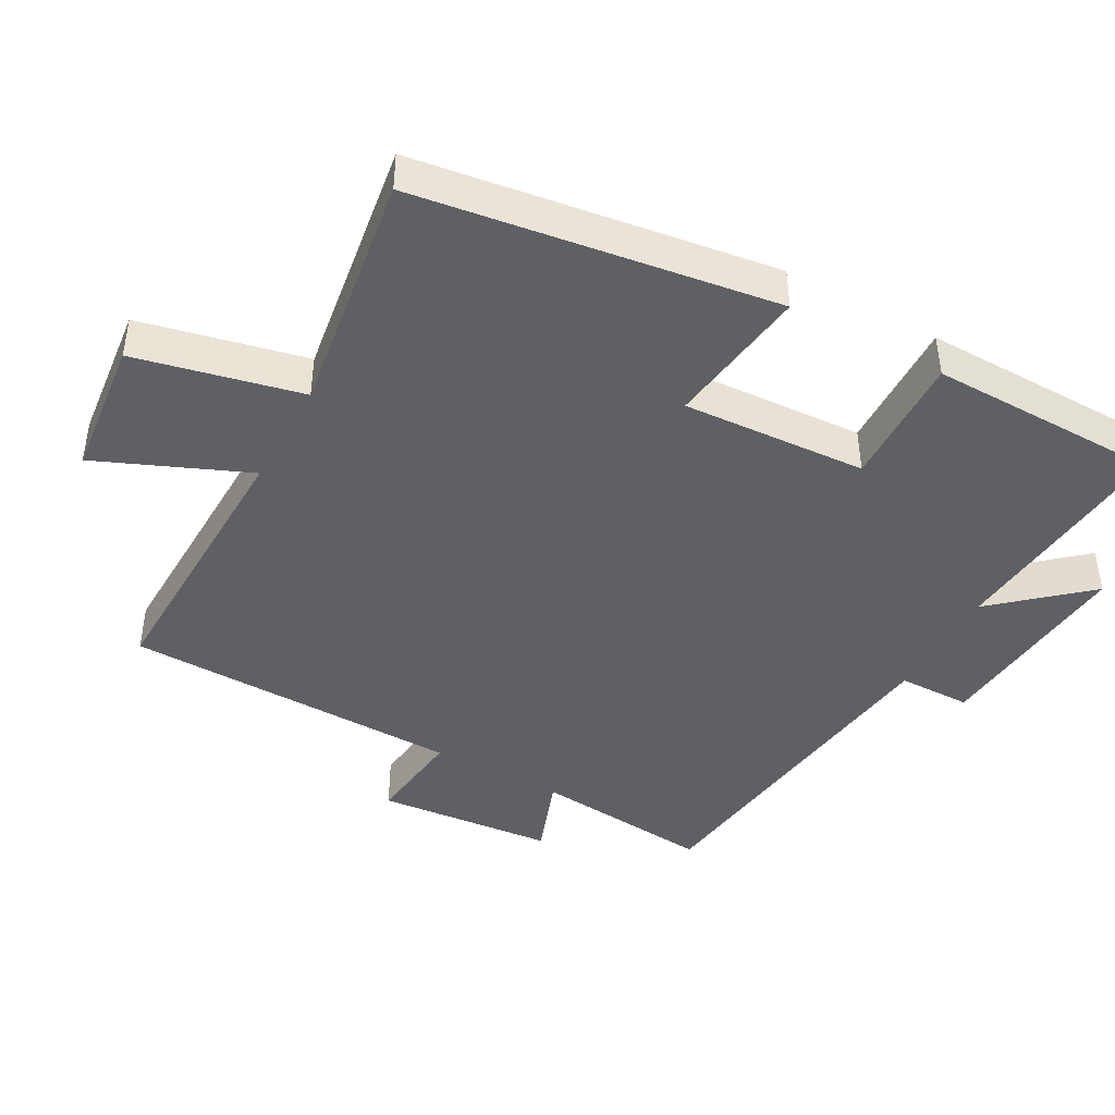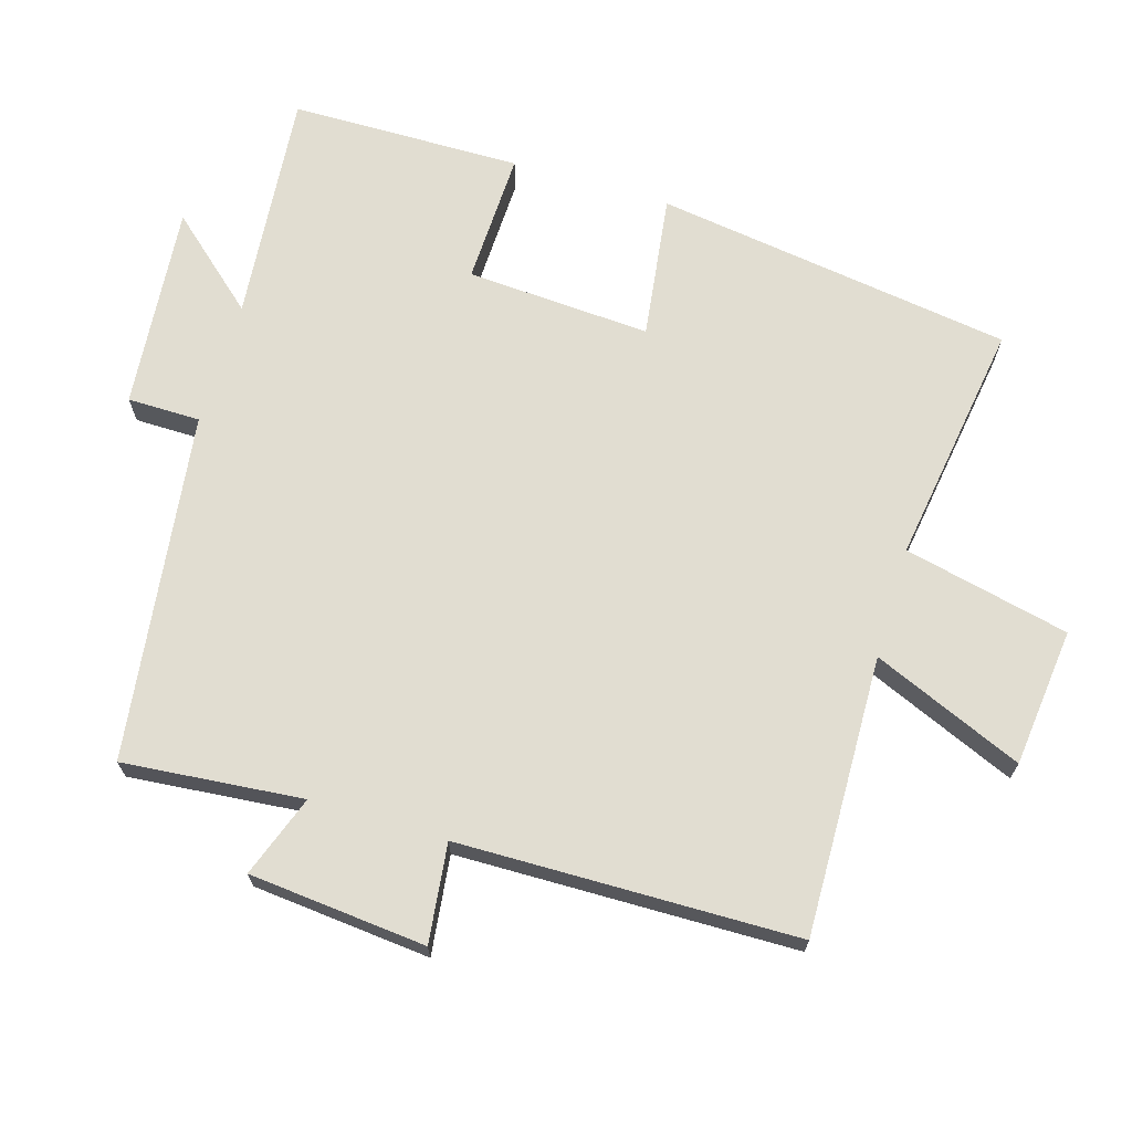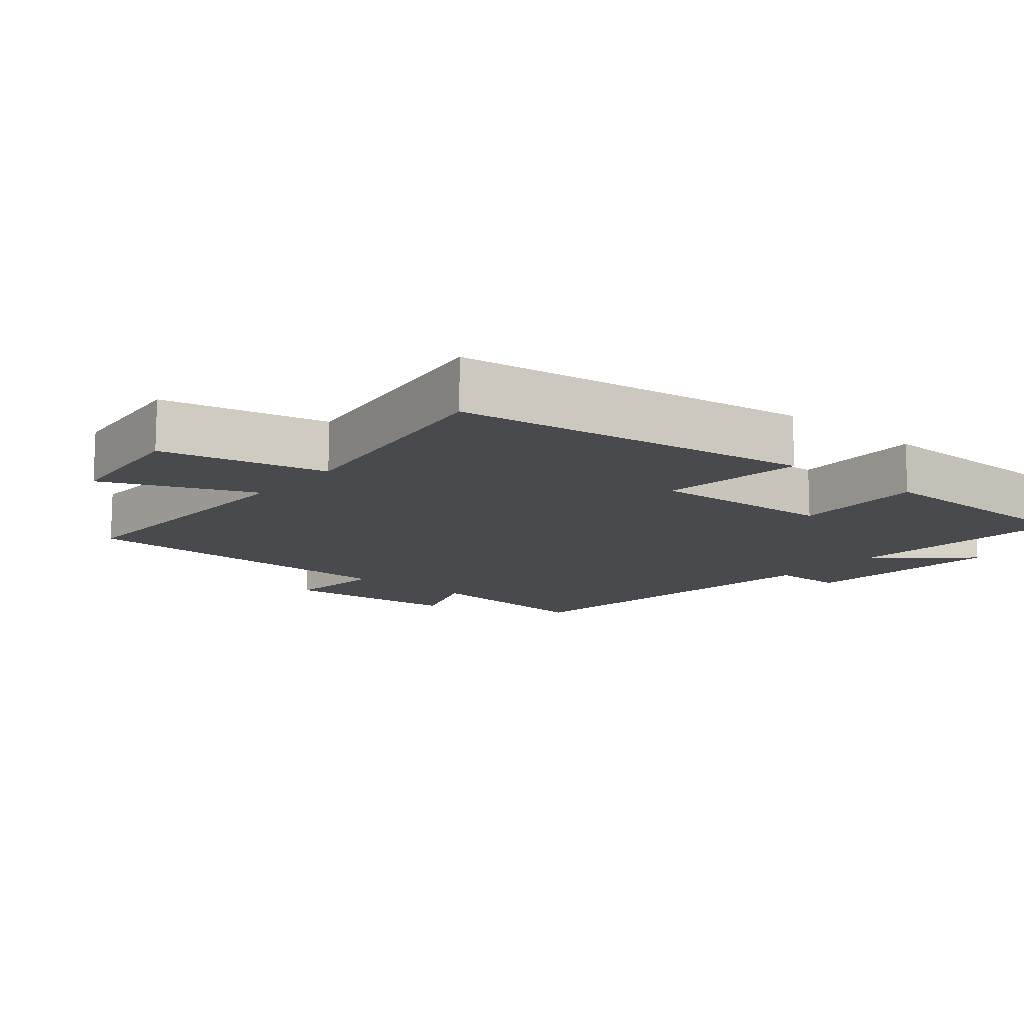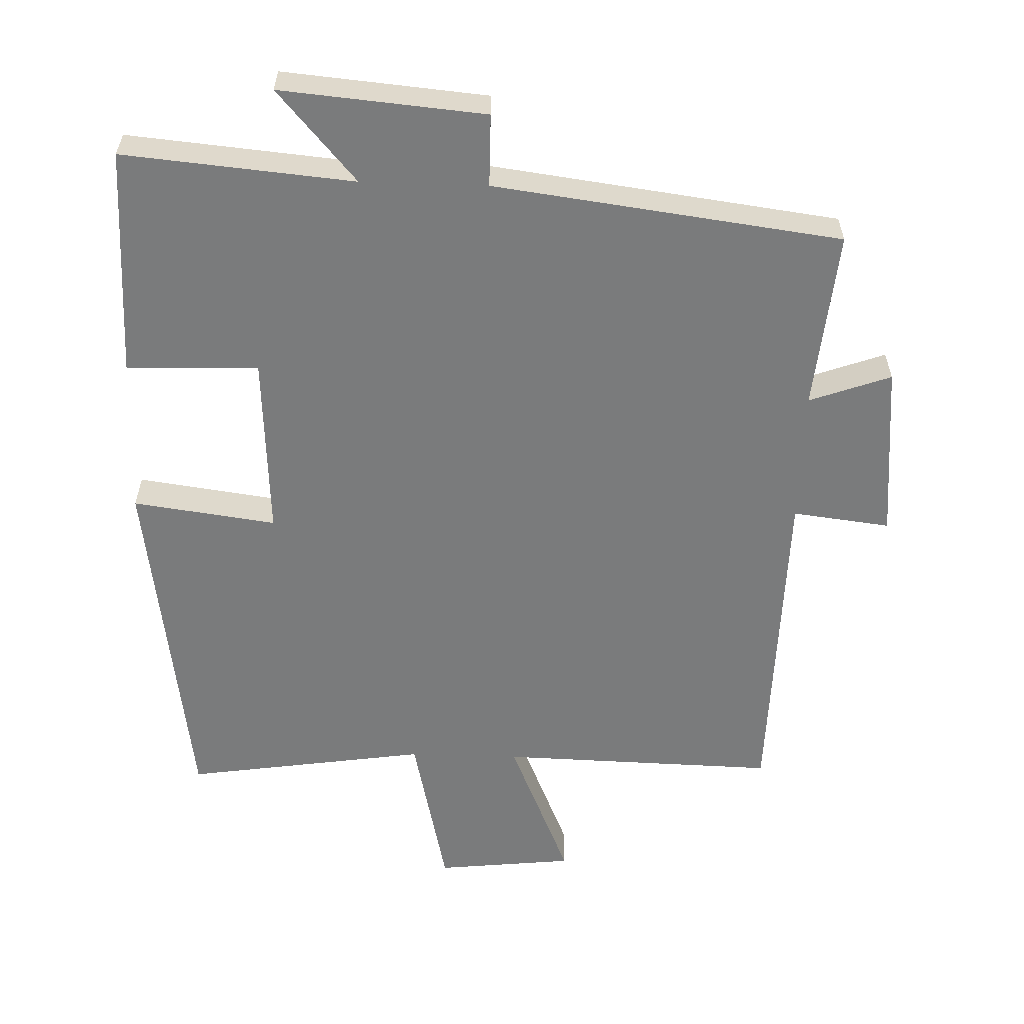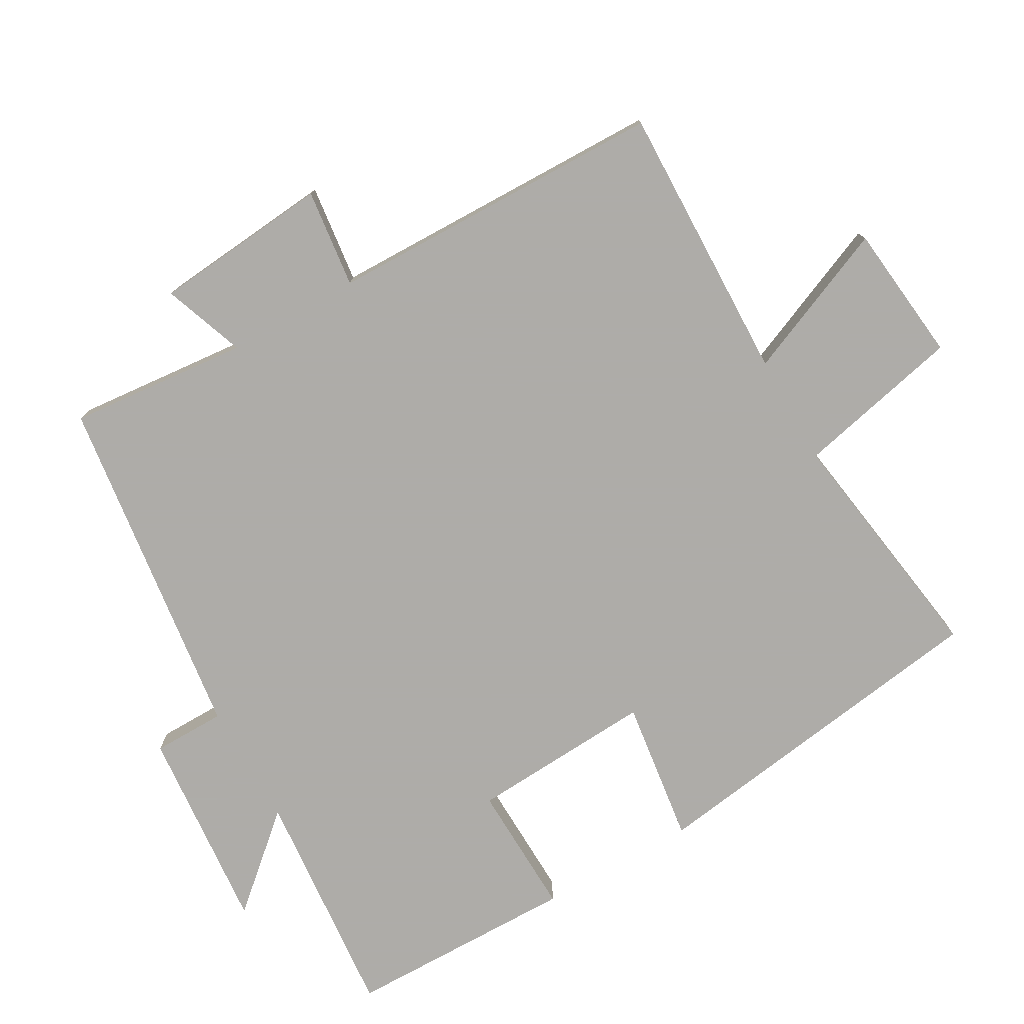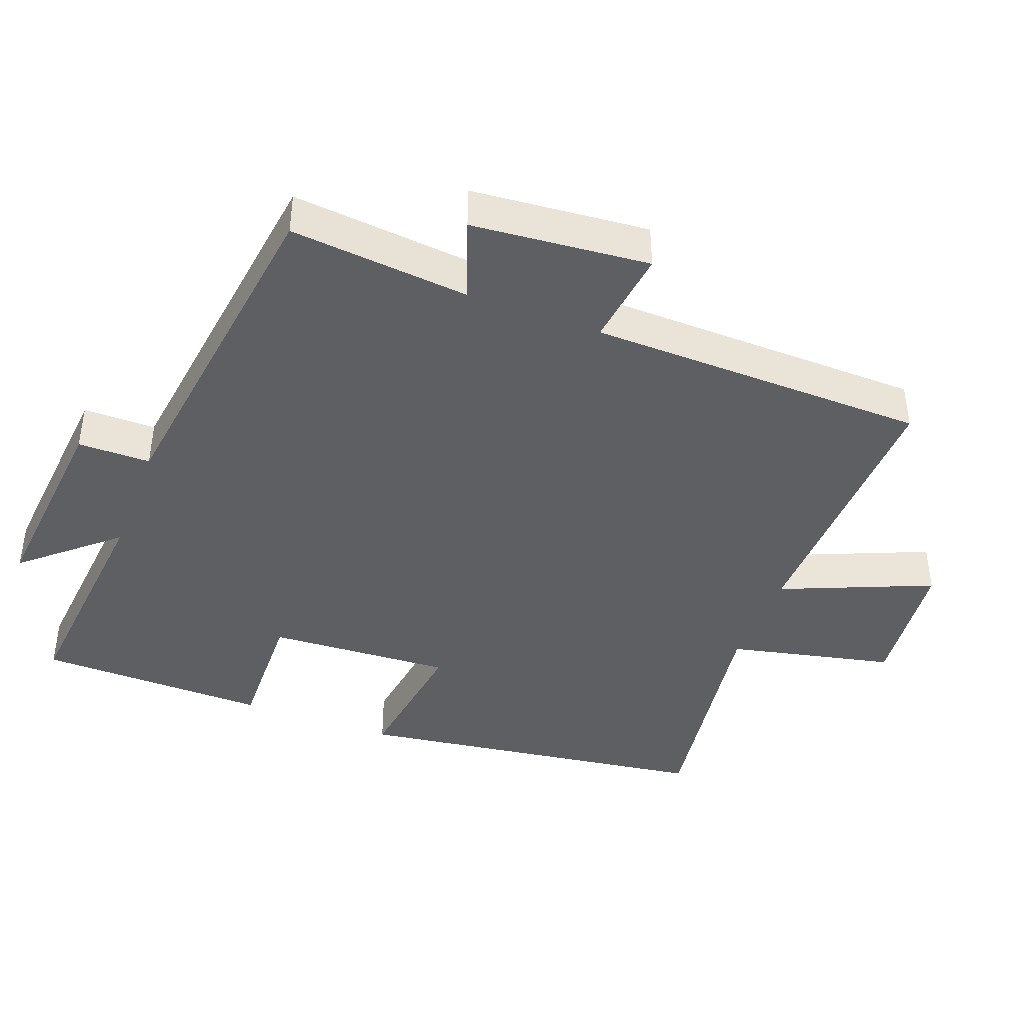
<metadata>
{"format":"obj","ext":"obj","renderer":"f3d","projection":"perspective","resolution":1024,"background":"white","views":[{"elev":-43.8,"azim":61.1,"up":"+Y"},{"elev":68.9,"azim":-73.3,"up":"+Y"},{"elev":-13.0,"azim":50.1,"up":"+Y"},{"elev":-58.3,"azim":178.1,"up":"+Y"},{"elev":-77.0,"azim":-60.4,"up":"+Y"},{"elev":-41.9,"azim":-110.9,"up":"+Y"}]}
</metadata>
<code>
v 0.425 0.07 0.553
v 0.5 0.07 0.036
v 0.292 0.07 0.064
v 0.308 0.07 -0.202
v 0.5 0.07 -0.196
v 0.496 0.07 -0.53
v 0.161 0.07 -0.5
v 0.276 0.07 -0.631
v -0.02 0.07 -0.605
v -0.021 0.07 -0.5
v -0.524 0.07 -0.435
v -0.5 0.07 -0.175
v -0.618 0.07 -0.218
v -0.642 0.07 0.038
v -0.5 0.07 0.021
v -0.492 0.07 0.51
v -0.089 0.07 0.5
v -0.181 0.07 0.717
v 0.019 0.07 0.739
v 0.073 0.07 0.5
v 0.425 0 0.553
v 0.5 0 0.036
v 0.292 0 0.064
v 0.308 0 -0.202
v 0.5 0 -0.196
v 0.496 0 -0.53
v 0.161 0 -0.5
v 0.276 0 -0.631
v -0.02 0 -0.605
v -0.021 0 -0.5
v -0.524 0 -0.435
v -0.5 0 -0.175
v -0.618 0 -0.218
v -0.642 0 0.038
v -0.5 0 0.021
v -0.492 0 0.51
v -0.089 0 0.5
v -0.181 0 0.717
v 0.019 0 0.739
v 0.073 0 0.5
f 17 18 19 20
f 15 16 17
f 15 17 20
f 12 13 14 15
f 12 15 20 1
f 10 11 12 1
f 7 8 9 10
f 4 5 6 7
f 3 4 7 10
f 1 2 3
f 1 3 10
f 40 39 38 37
f 37 36 35
f 40 37 35
f 35 34 33 32
f 21 40 35 32
f 21 32 31 30
f 30 29 28 27
f 27 26 25 24
f 30 27 24 23
f 23 22 21
f 30 23 21
f 1 21 22 2
f 2 22 23 3
f 3 23 24 4
f 4 24 25 5
f 5 25 26 6
f 6 26 27 7
f 7 27 28 8
f 8 28 29 9
f 9 29 30 10
f 10 30 31 11
f 11 31 32 12
f 12 32 33 13
f 13 33 34 14
f 14 34 35 15
f 15 35 36 16
f 16 36 37 17
f 17 37 38 18
f 18 38 39 19
f 19 39 40 20
f 20 40 21 1

</code>
